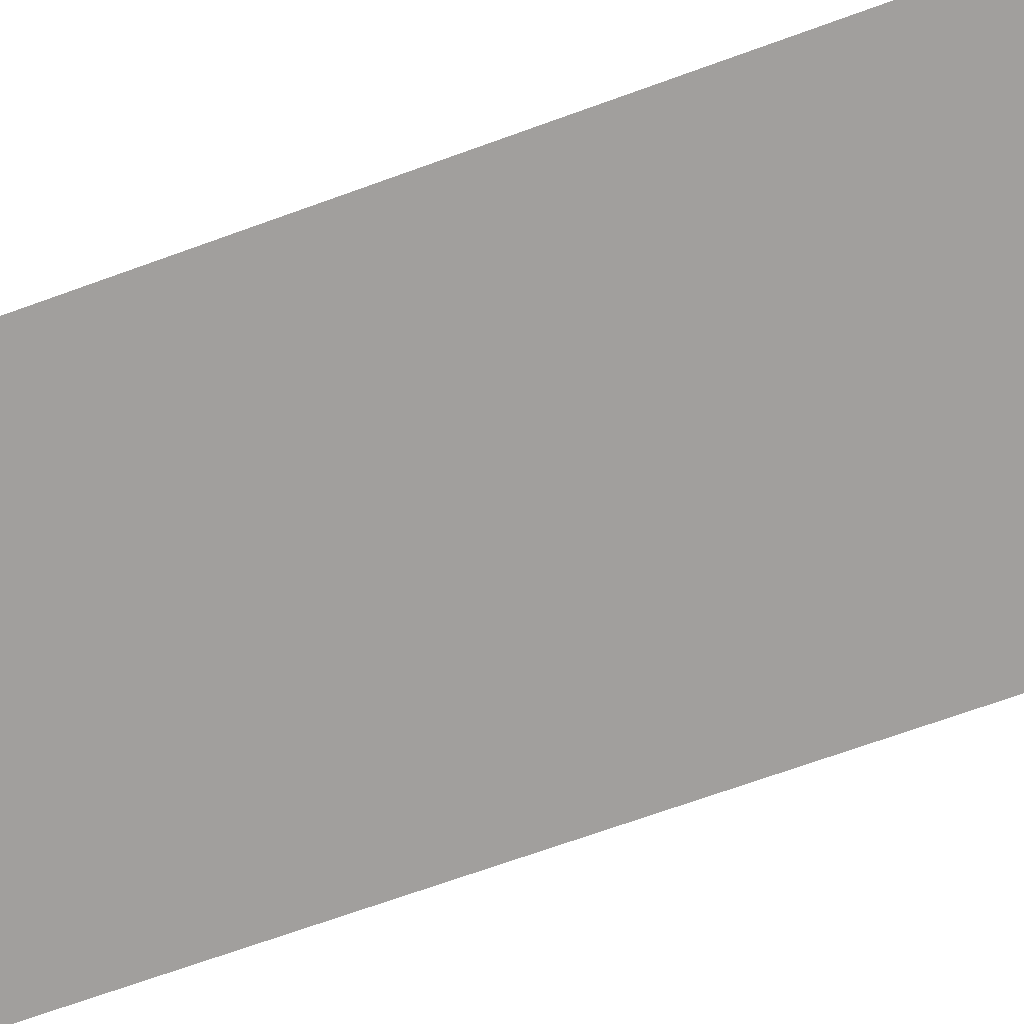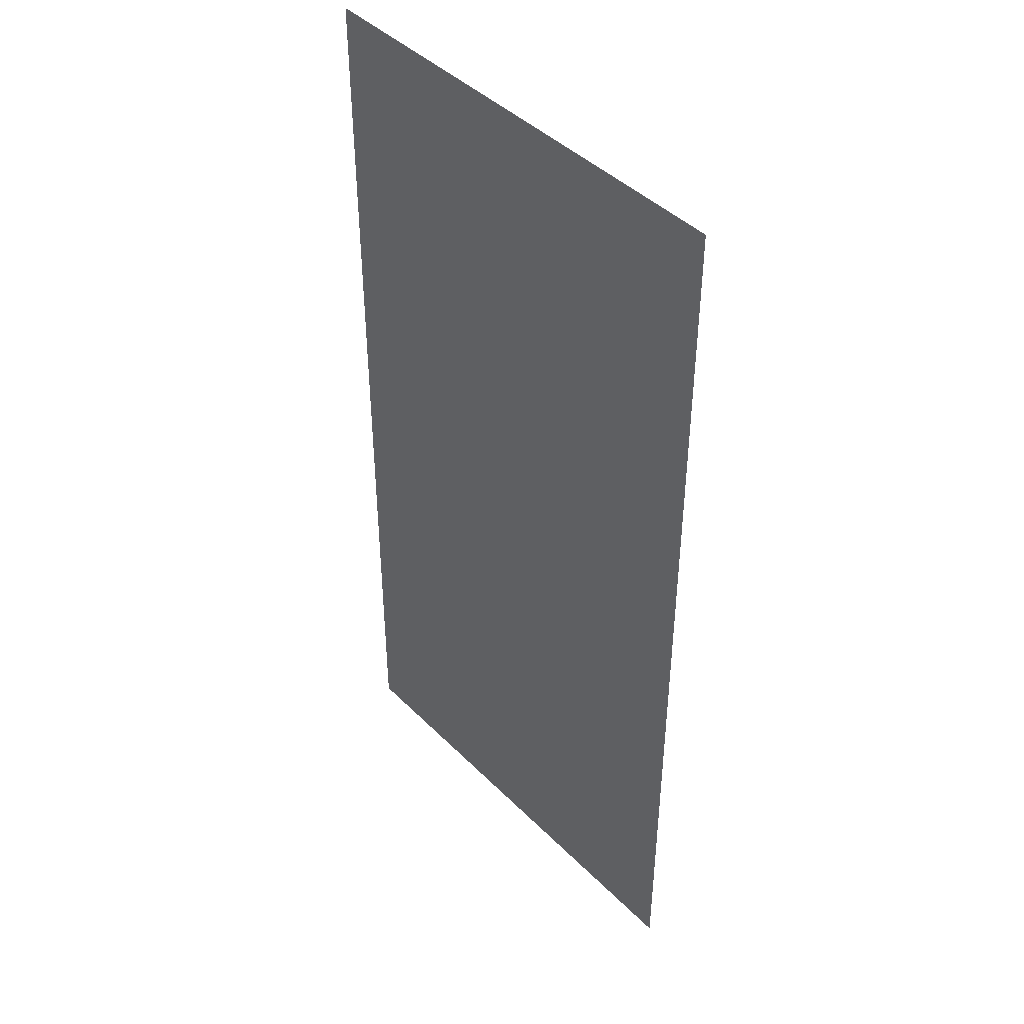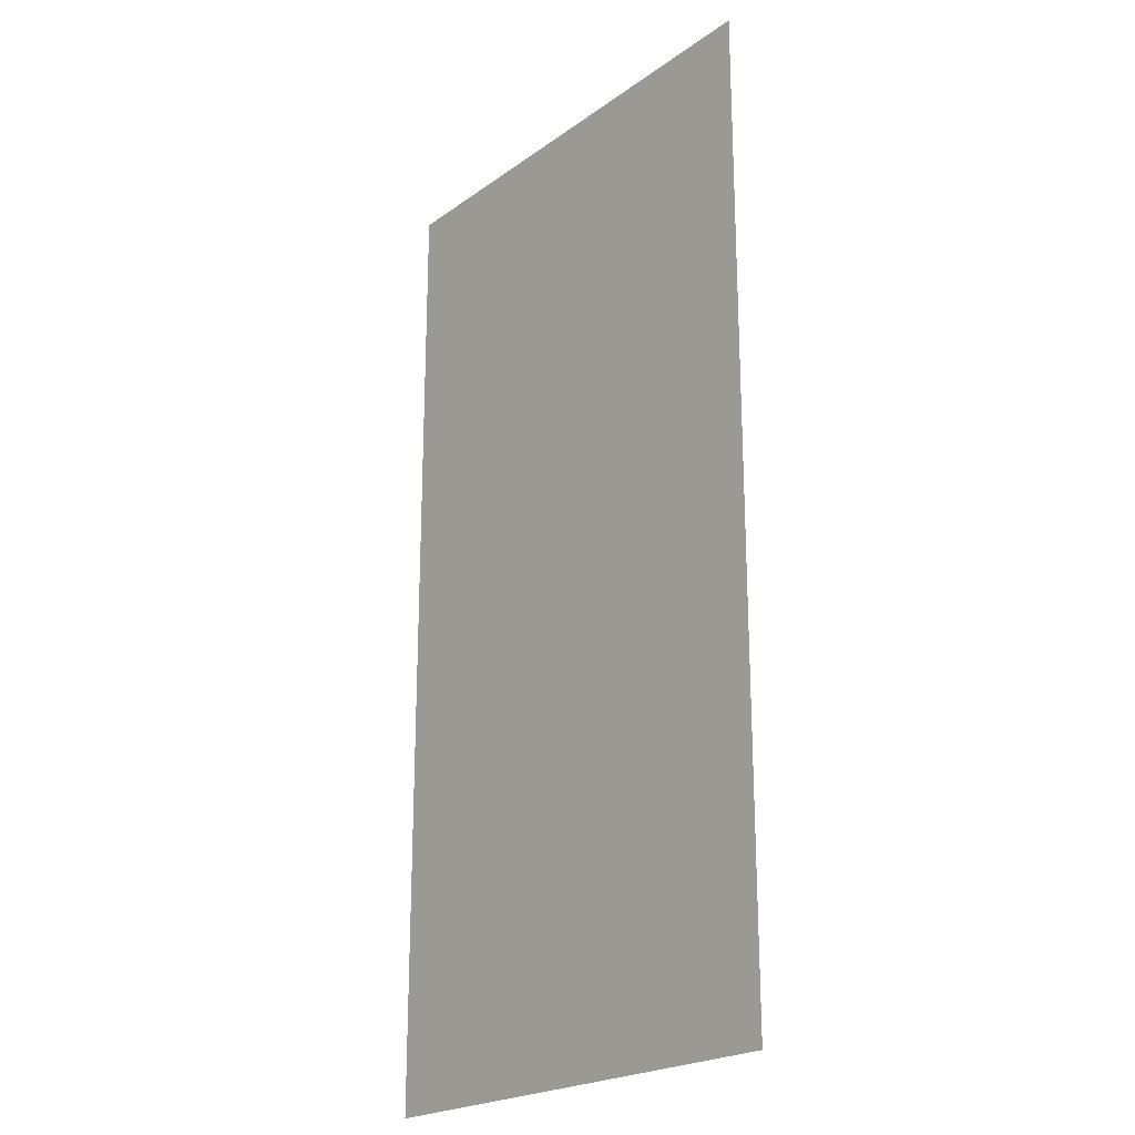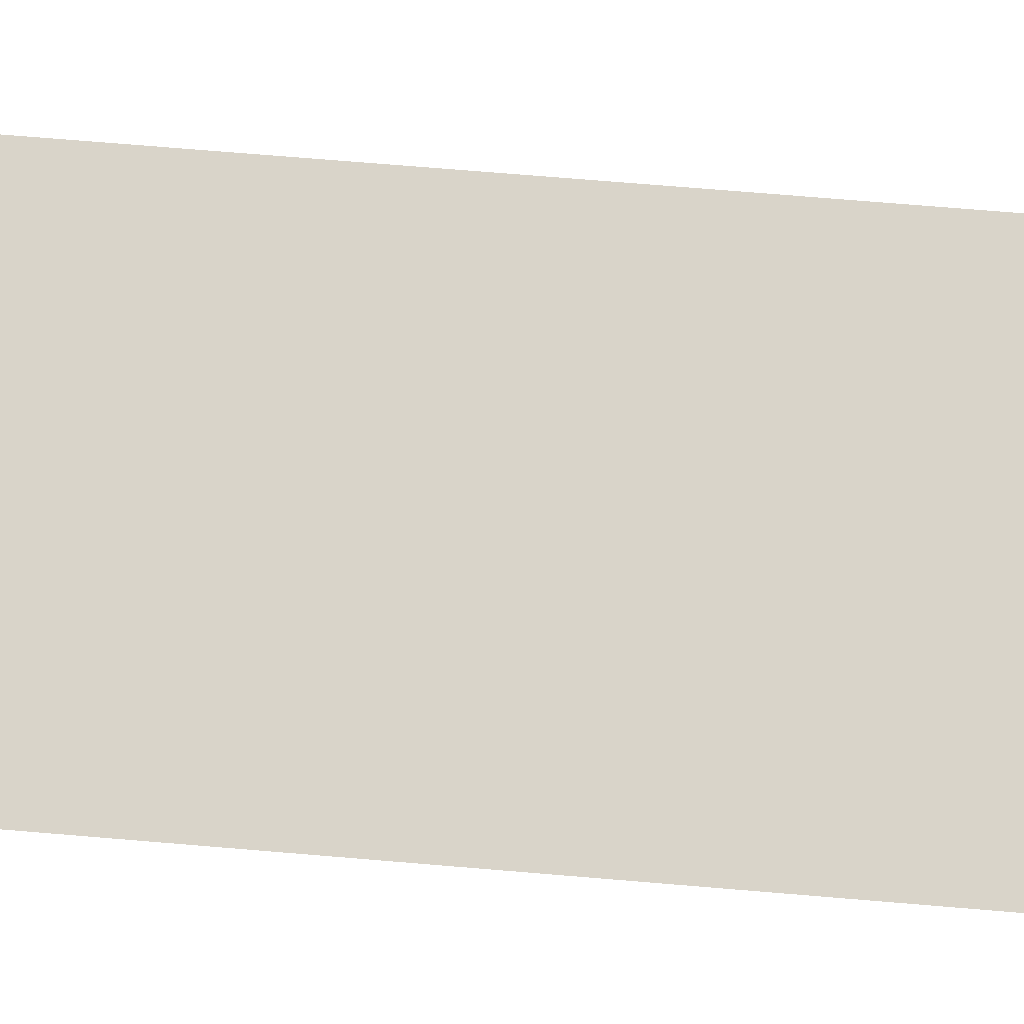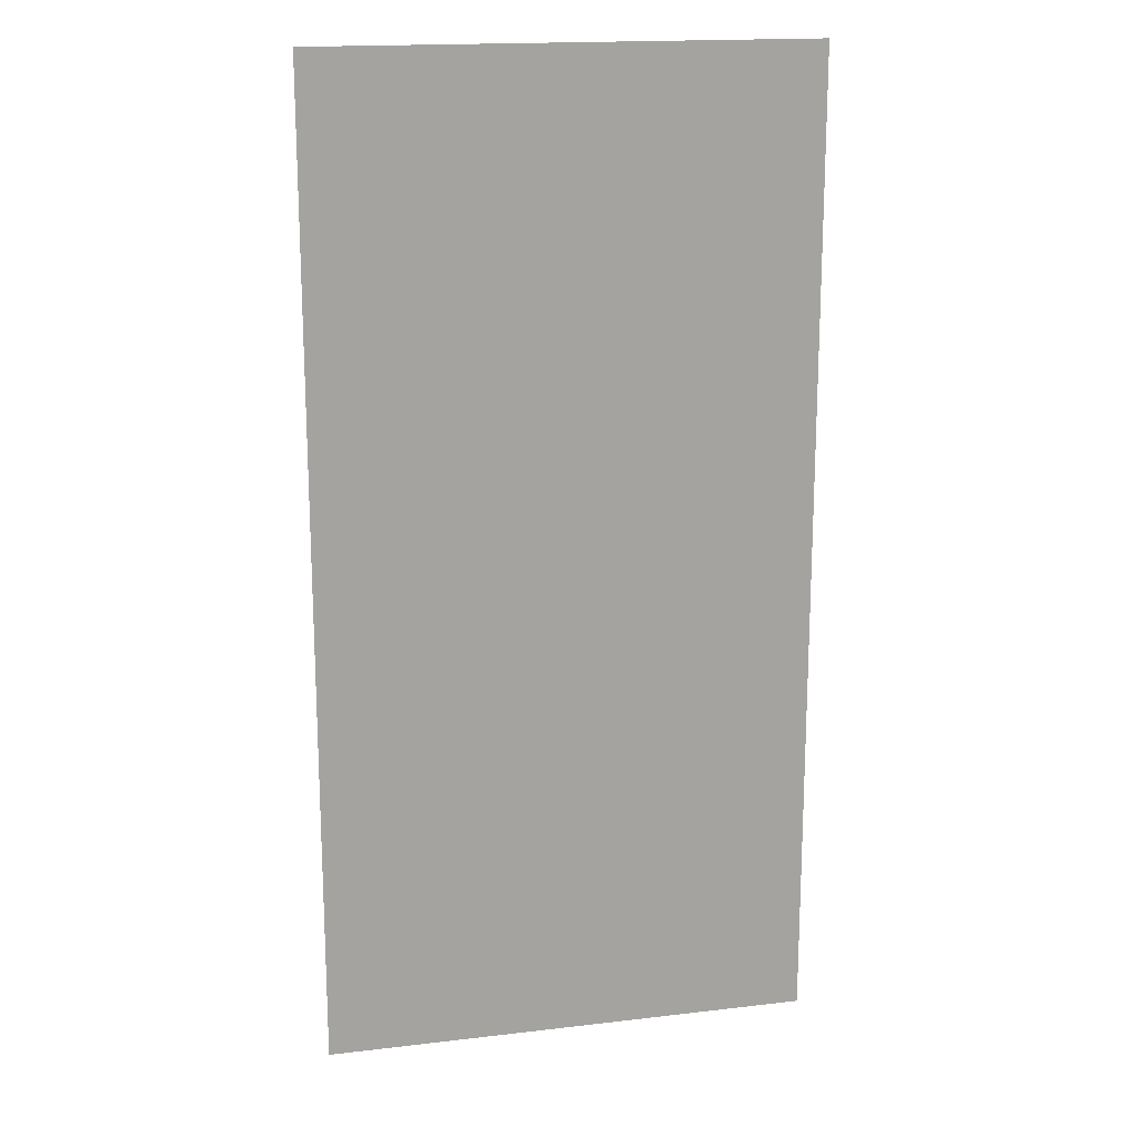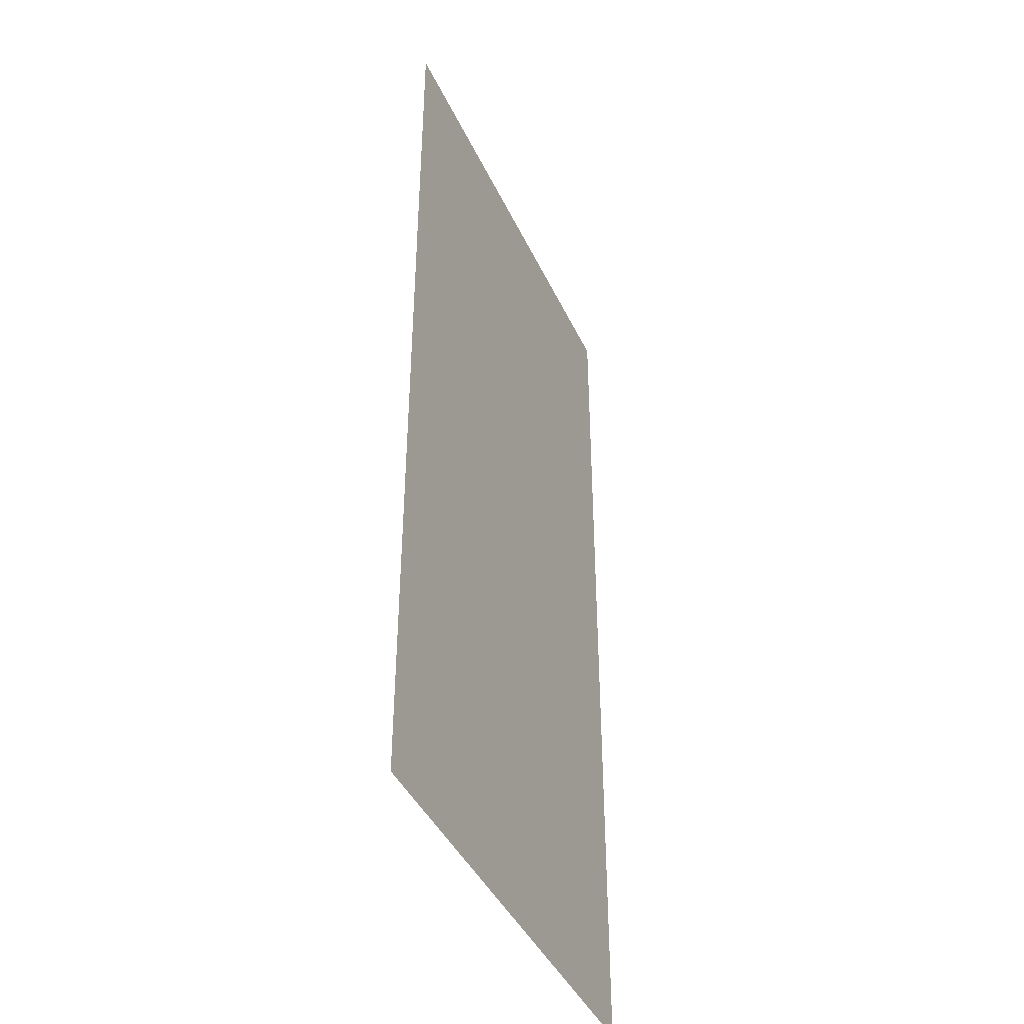
<metadata>
{"format":"obj","ext":"obj","renderer":"f3d","projection":"perspective","resolution":1024,"background":"white","views":[{"elev":-71.5,"azim":109.7,"up":"+Z"},{"elev":43.4,"azim":-130.7,"up":"+Y"},{"elev":-22.0,"azim":-129.2,"up":"+Y"},{"elev":74.9,"azim":-85.3,"up":"+Z"},{"elev":17.2,"azim":166.8,"up":"+Y"},{"elev":-42.4,"azim":113.7,"up":"+Y"}]}
</metadata>
<code>
o Plane.001
v -0.5 -1 0.49
v 0.5 -1 0.49
v -0.5 1 0.49
v 0.5 1 0.49
f 1 2 4 3

</code>
